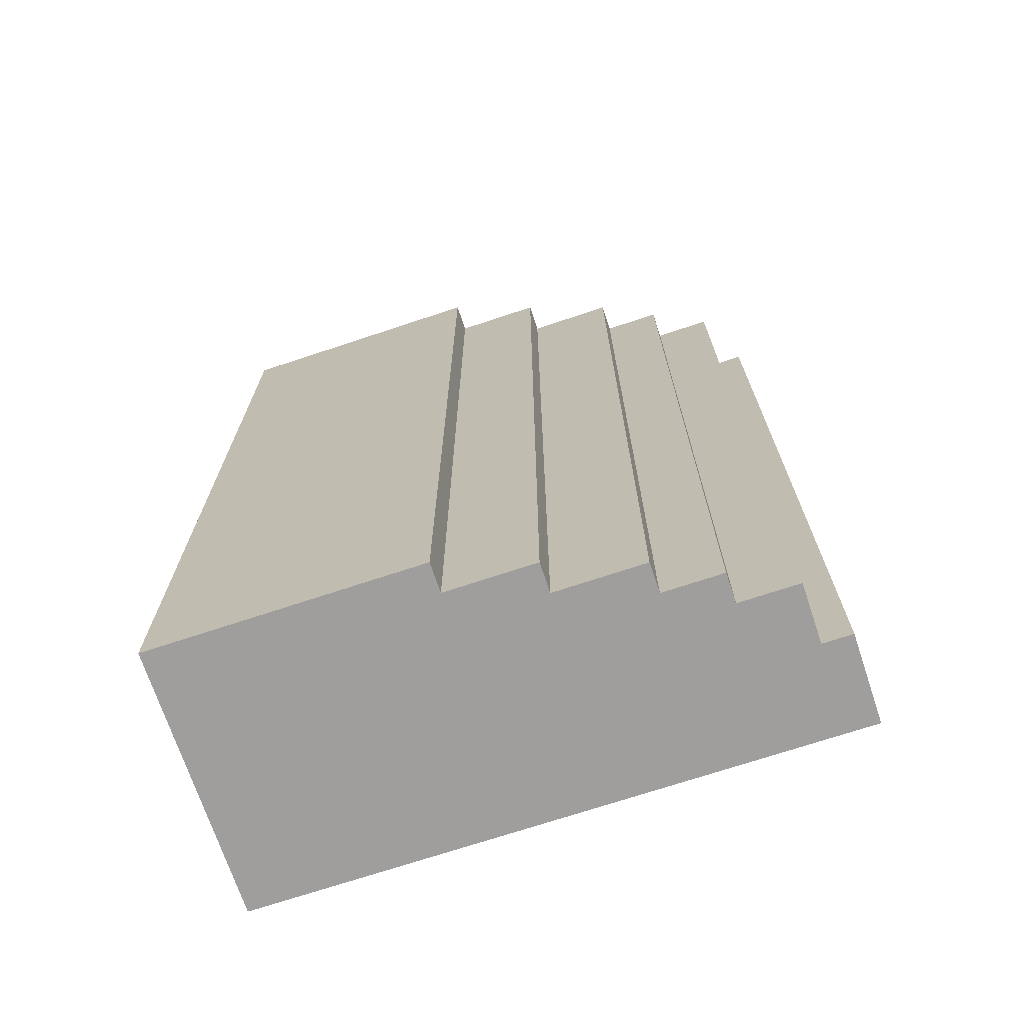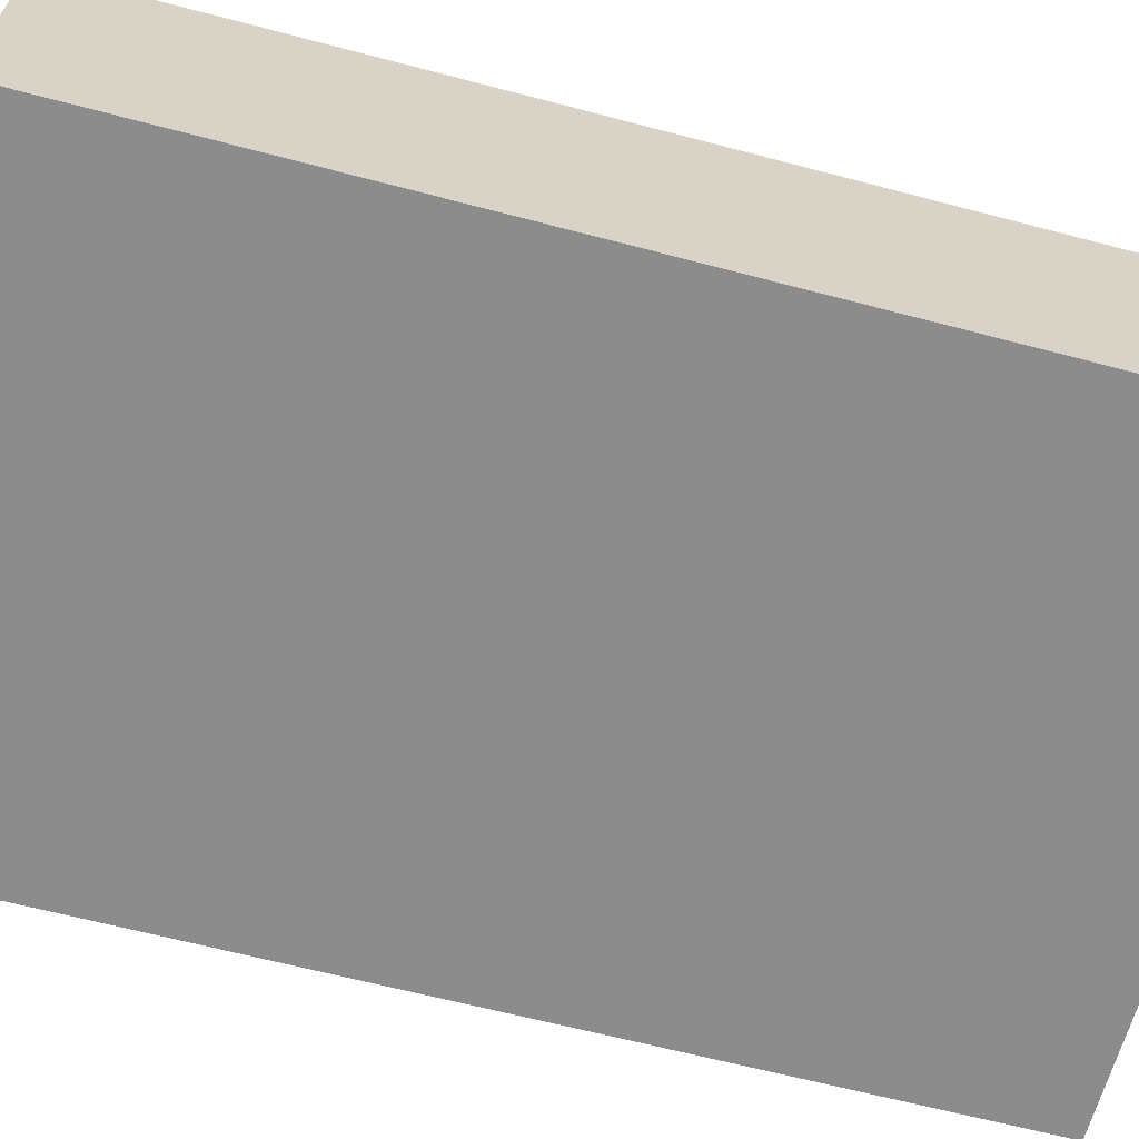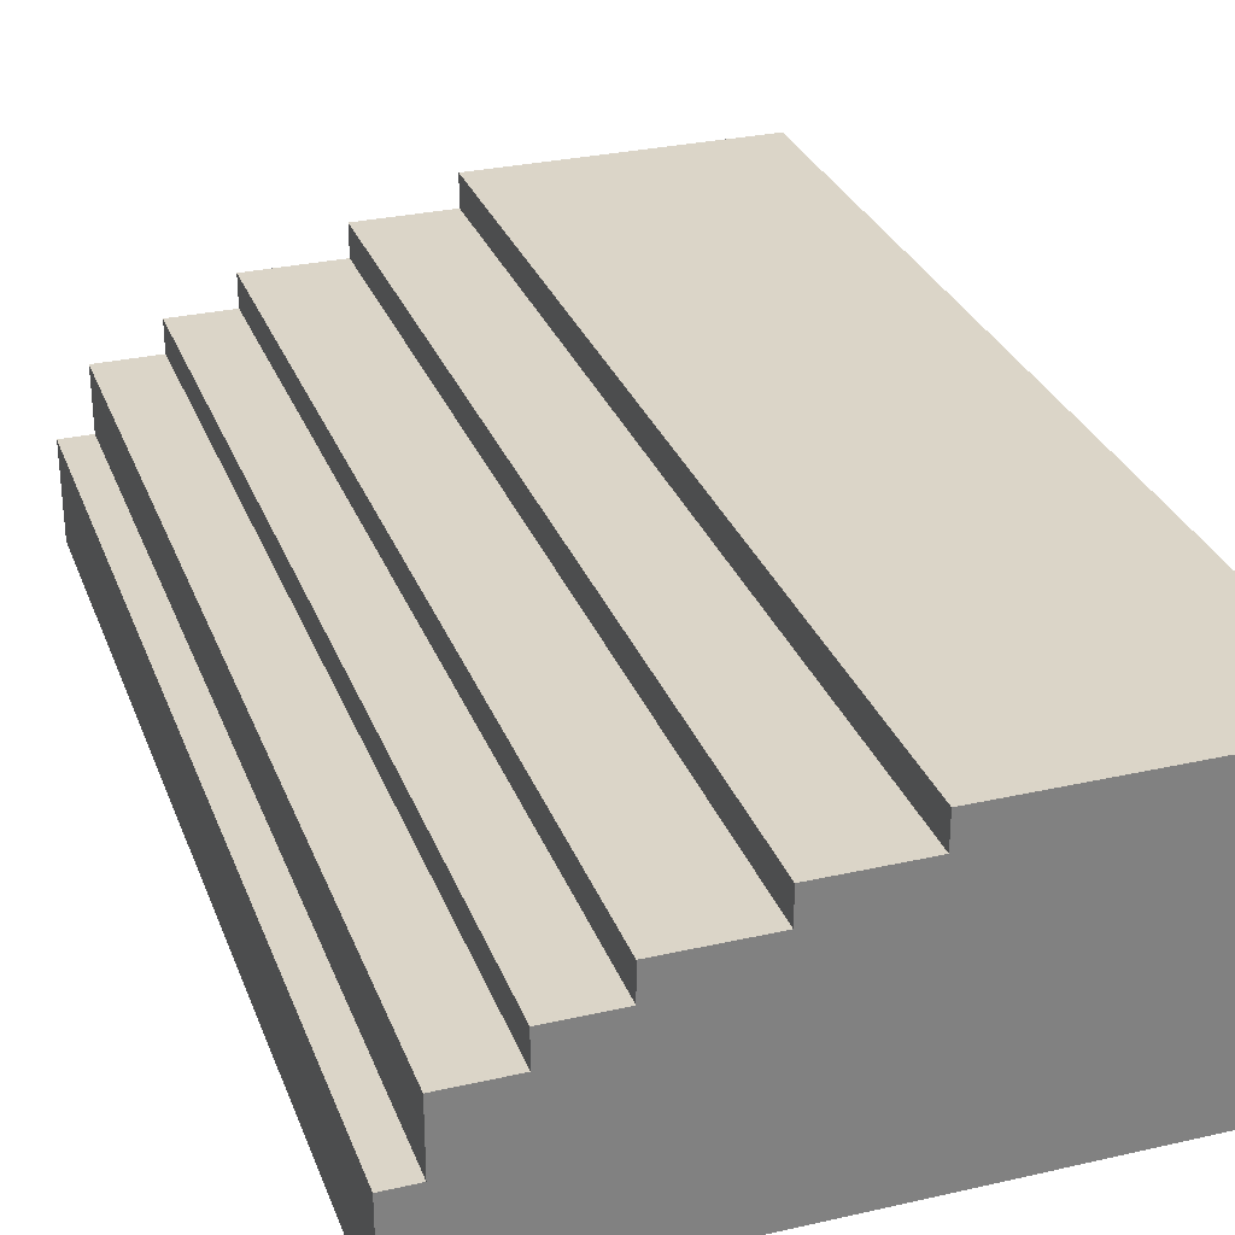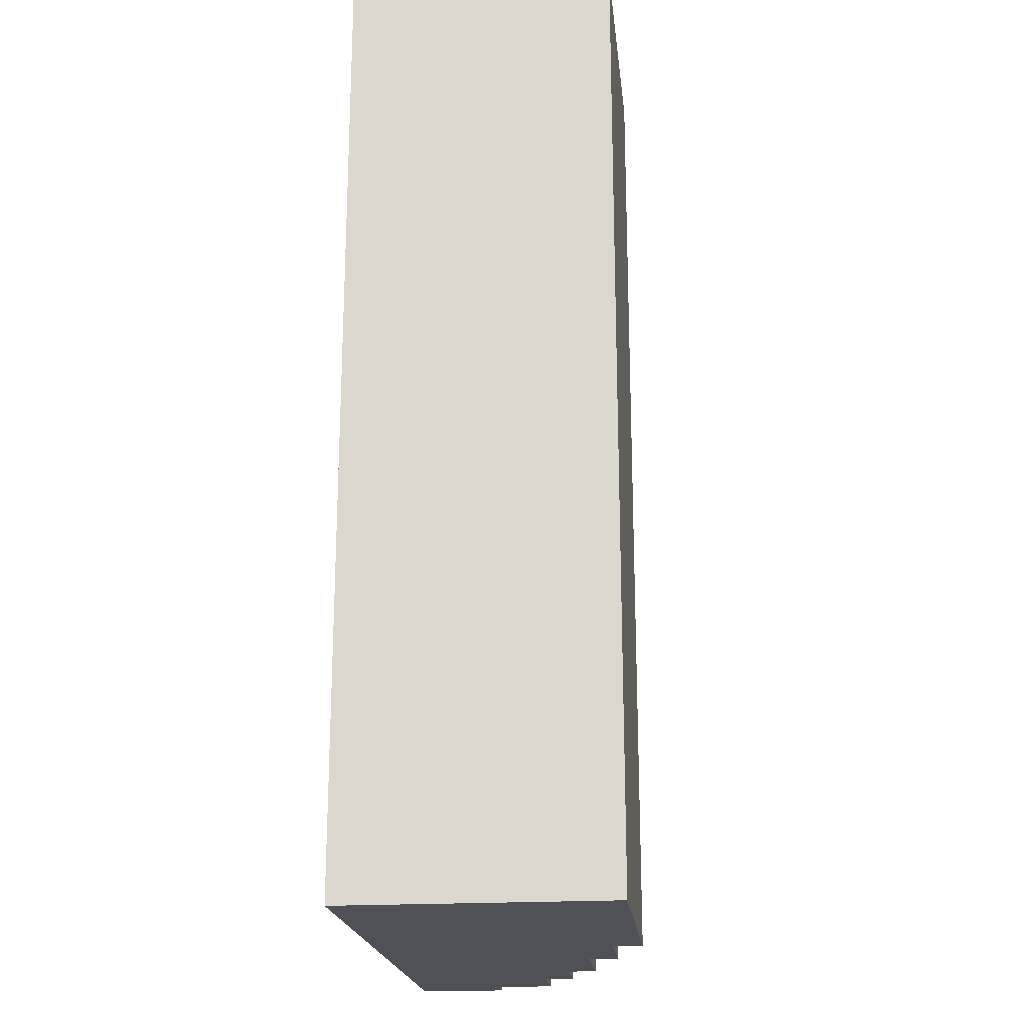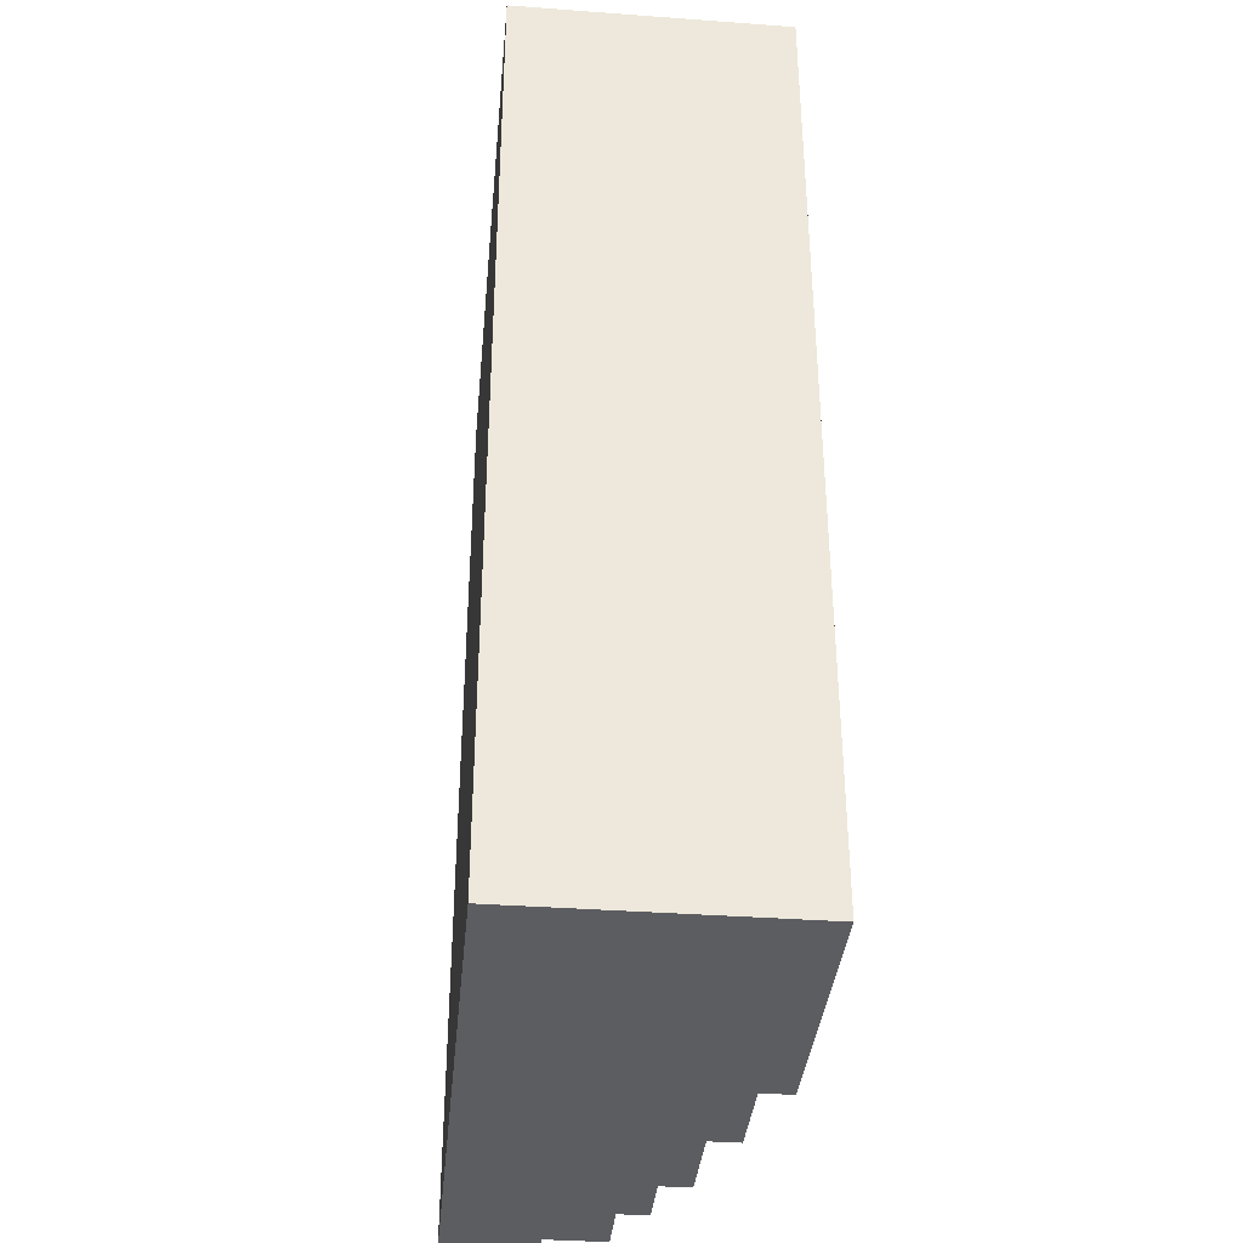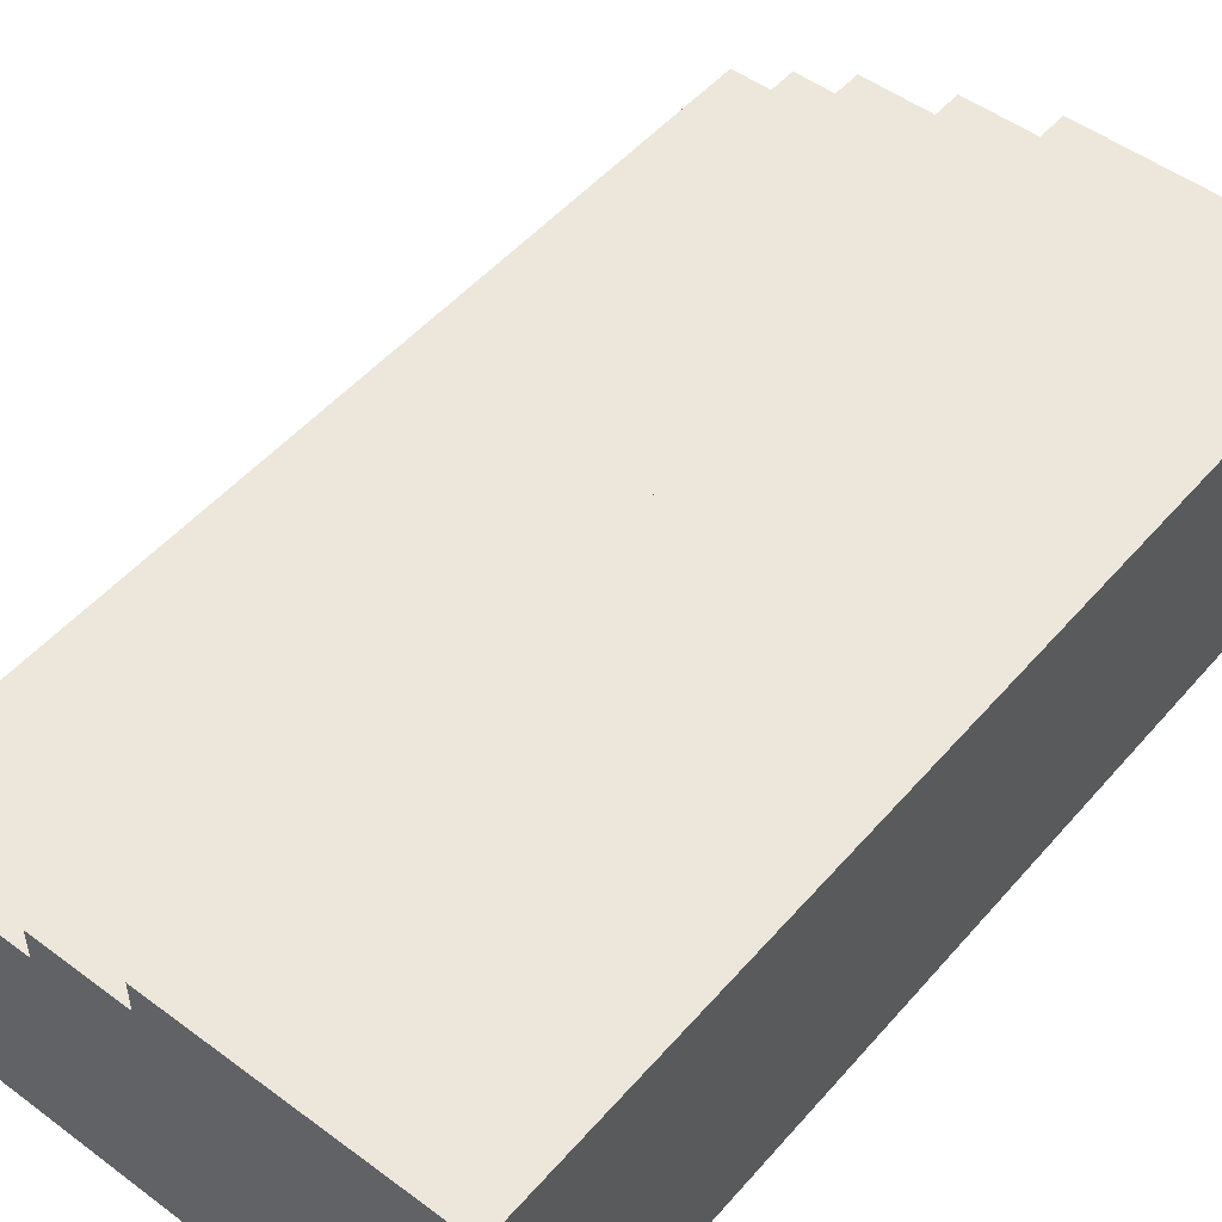
<metadata>
{"format":"obj","ext":"obj","renderer":"f3d","projection":"perspective","resolution":1024,"background":"white","views":[{"elev":-71.1,"azim":-161.6,"up":"+Z"},{"elev":-64.3,"azim":75.1,"up":"+Y"},{"elev":29.6,"azim":-18.5,"up":"+Y"},{"elev":-20.4,"azim":96.3,"up":"+Z"},{"elev":-37.1,"azim":84.6,"up":"+Z"},{"elev":50.3,"azim":39.2,"up":"+Y"}]}
</metadata>
<code>
o
v -37.7 0 -23.7
v -36 0 -23.7
v -35.7 0 -23.7
v -36.1 0.1 -23.7
v -36 0.1 -23.7
v -36.2 0.2 -23.7
v -36.1 0.2 -23.7
v -37.7 0.3 -23.7
v -37.6 0.3 -23.7
v -37.6 0.5 -23.7
v -37.4 0.5 -23.7
v -37.4 0.6 -23.7
v -37.2 0.6 -23.7
v -37.2 0.7 -23.7
v -36.9 0.7 -23.7
v -36.2 0.7 -23.7
v -36.1 0.7 -23.7
v -36.9 0.8 -23.7
v -36.6 0.8 -23.7
v -36.4 0.8 -23.7
v -36.1 0.8 -23.7
v -36.6 0.9 -23.7
v -36.4 0.9 -23.7
v -35.7 0.9 -23.7
v -37.7 0 -20.5
v -35.7 0 -20.5
v -37.7 0.3 -20.5
v -37.6 0.3 -20.5
v -37.6 0.5 -20.5
v -37.4 0.5 -20.5
v -37.4 0.6 -20.5
v -37.2 0.6 -20.5
v -37.2 0.7 -20.5
v -36.9 0.7 -20.5
v -35.8 0.7 -20.5
v -35.7 0.7 -20.5
v -36.9 0.8 -20.5
v -36.6 0.8 -20.5
v -36.4 0.8 -20.5
v -35.8 0.8 -20.5
v -36.6 0.9 -20.5
v -36.4 0.9 -20.5
v -35.7 0.9 -20.5
v -37.7 0 -23.7
v -37.7 0.3 -23.7
v -37.7 0 -20.5
v -37.7 0.3 -20.5
v -37.6 0.3 -23.7
v -37.6 0.5 -23.7
v -37.6 0.3 -20.5
v -37.6 0.5 -20.5
v -37.4 0.5 -23.7
v -37.4 0.6 -23.7
v -37.4 0.5 -20.5
v -37.4 0.6 -20.5
v -37.2 0.6 -23.7
v -37.2 0.7 -23.7
v -37.2 0.6 -20.5
v -37.2 0.7 -20.5
v -36.9 0.7 -23.7
v -36.9 0.8 -23.7
v -36.9 0.7 -20.5
v -36.9 0.8 -20.5
v -36.6 0.8 -23.7
v -36.6 0.9 -23.7
v -36.6 0.8 -20.5
v -36.6 0.9 -20.5
v -35.7 0 -23.7
v -35.7 0.9 -23.7
v -35.7 0 -23.3
v -35.7 0.1 -23.3
v -35.7 0.1 -23.2
v -35.7 0.2 -23.2
v -35.7 0.2 -23.1
v -35.7 0.3 -23.1
v -35.7 0.3 -20.8
v -35.7 0.4 -20.8
v -35.7 0.4 -20.7
v -35.7 0.6 -20.7
v -35.7 0.6 -20.6
v -35.7 0.7 -20.6
v -35.7 0 -20.5
v -35.7 0.7 -20.5
v -35.7 0.9 -20.5
v -37.7 0 -23.7
v -37.7 0 -20.5
v -36 0 -23.7
v -36 0 -23.6
v -35.9 0 -23.6
v -35.9 0 -23.4
v -35.8 0 -23.4
v -35.8 0 -23.3
v -35.7 0 -23.7
v -35.7 0 -23.3
v -35.7 0 -20.5
v -37.7 0.3 -23.7
v -37.7 0.3 -20.5
v -37.6 0.3 -23.7
v -37.6 0.3 -20.5
v -37.6 0.5 -23.7
v -37.6 0.5 -20.5
v -37.4 0.5 -23.7
v -37.4 0.5 -20.5
v -37.4 0.6 -23.7
v -37.4 0.6 -20.5
v -37.2 0.6 -23.7
v -37.2 0.6 -20.5
v -37.2 0.7 -23.7
v -37.2 0.7 -20.5
v -36.9 0.7 -23.7
v -36.9 0.7 -20.5
v -36.9 0.8 -23.7
v -36.9 0.8 -20.5
v -36.6 0.8 -23.7
v -36.6 0.8 -20.5
v -36.6 0.9 -23.7
v -36.6 0.9 -20.5
v -36.5 0.9 -23.4
v -36.5 0.9 -23.2
v -36.5 0.9 -22.6
v -36.5 0.9 -22.4
v -36.5 0.9 -22
v -36.5 0.9 -21.8
v -36.5 0.9 -21
v -36.5 0.9 -20.6
v -36.4 0.9 -23.7
v -36.4 0.9 -23.4
v -36.4 0.9 -23.2
v -36.4 0.9 -23.1
v -36.4 0.9 -22.7
v -36.4 0.9 -22.6
v -36.4 0.9 -22.4
v -36.4 0.9 -22
v -36.4 0.9 -21.8
v -36.4 0.9 -21.6
v -36.4 0.9 -21.2
v -36.4 0.9 -21
v -36.4 0.9 -20.6
v -36.4 0.9 -20.5
v -36.3 0.9 -23.1
v -36.3 0.9 -22.7
v -36.3 0.9 -21.6
v -36.3 0.9 -21.2
v -35.7 0.9 -23.7
v -35.7 0.9 -20.5
f 4 2 1
f 5 3 2
f 5 2 4
f 6 4 1
f 7 5 4
f 7 4 6
f 8 6 1
f 9 6 8
f 10 6 9
f 11 6 10
f 12 6 11
f 13 6 12
f 14 6 13
f 15 6 14
f 16 7 6
f 16 6 15
f 17 5 7
f 17 7 16
f 18 16 15
f 18 17 16
f 19 17 18
f 20 17 19
f 21 5 17
f 21 17 20
f 22 20 19
f 23 21 20
f 23 20 22
f 24 3 5
f 24 21 23
f 24 5 21
f 25 26 27
f 27 26 28
f 28 26 29
f 29 26 30
f 30 26 31
f 31 26 32
f 32 26 33
f 33 26 34
f 34 26 35
f 35 26 36
f 34 35 37
f 37 35 38
f 38 35 39
f 35 36 40
f 39 35 40
f 38 39 41
f 39 40 42
f 41 39 42
f 40 36 43
f 42 40 43
f 46 45 44
f 47 45 46
f 50 49 48
f 51 49 50
f 54 53 52
f 55 53 54
f 58 57 56
f 59 57 58
f 62 61 60
f 63 61 62
f 66 65 64
f 67 65 66
f 68 69 70
f 70 69 71
f 70 71 72
f 71 69 72
f 72 69 73
f 72 73 74
f 73 69 74
f 74 69 75
f 74 75 76
f 75 69 76
f 76 69 77
f 76 77 78
f 77 69 78
f 78 69 79
f 78 79 80
f 79 69 80
f 80 69 81
f 70 72 82
f 72 74 82
f 80 81 82
f 78 80 82
f 76 78 82
f 74 76 82
f 81 69 83
f 82 81 83
f 83 69 84
f 87 86 85
f 88 86 87
f 89 88 87
f 89 86 88
f 90 86 89
f 91 90 89
f 91 86 90
f 92 86 91
f 93 89 87
f 93 91 89
f 93 92 91
f 94 86 92
f 94 92 93
f 95 86 94
f 96 97 98
f 98 97 99
f 100 101 102
f 102 101 103
f 104 105 106
f 106 105 107
f 108 109 110
f 110 109 111
f 112 113 114
f 114 113 115
f 116 117 118
f 118 117 119
f 119 117 120
f 120 117 121
f 121 117 122
f 122 117 123
f 123 117 124
f 124 117 125
f 116 118 126
f 118 119 127
f 126 118 127
f 119 120 128
f 127 119 128
f 128 120 129
f 129 120 130
f 120 121 131
f 130 120 131
f 121 122 132
f 131 121 132
f 122 123 133
f 132 122 133
f 123 124 134
f 133 123 134
f 134 124 135
f 135 124 136
f 124 125 137
f 136 124 137
f 125 117 138
f 137 125 138
f 138 117 139
f 126 127 140
f 129 130 140
f 127 128 140
f 128 129 140
f 130 131 141
f 140 130 141
f 131 132 141
f 133 134 141
f 134 135 141
f 132 133 141
f 135 136 142
f 141 135 142
f 136 137 143
f 142 136 143
f 138 139 143
f 137 138 143
f 141 142 144
f 140 141 144
f 142 143 144
f 126 140 144
f 143 139 145
f 144 143 145

</code>
